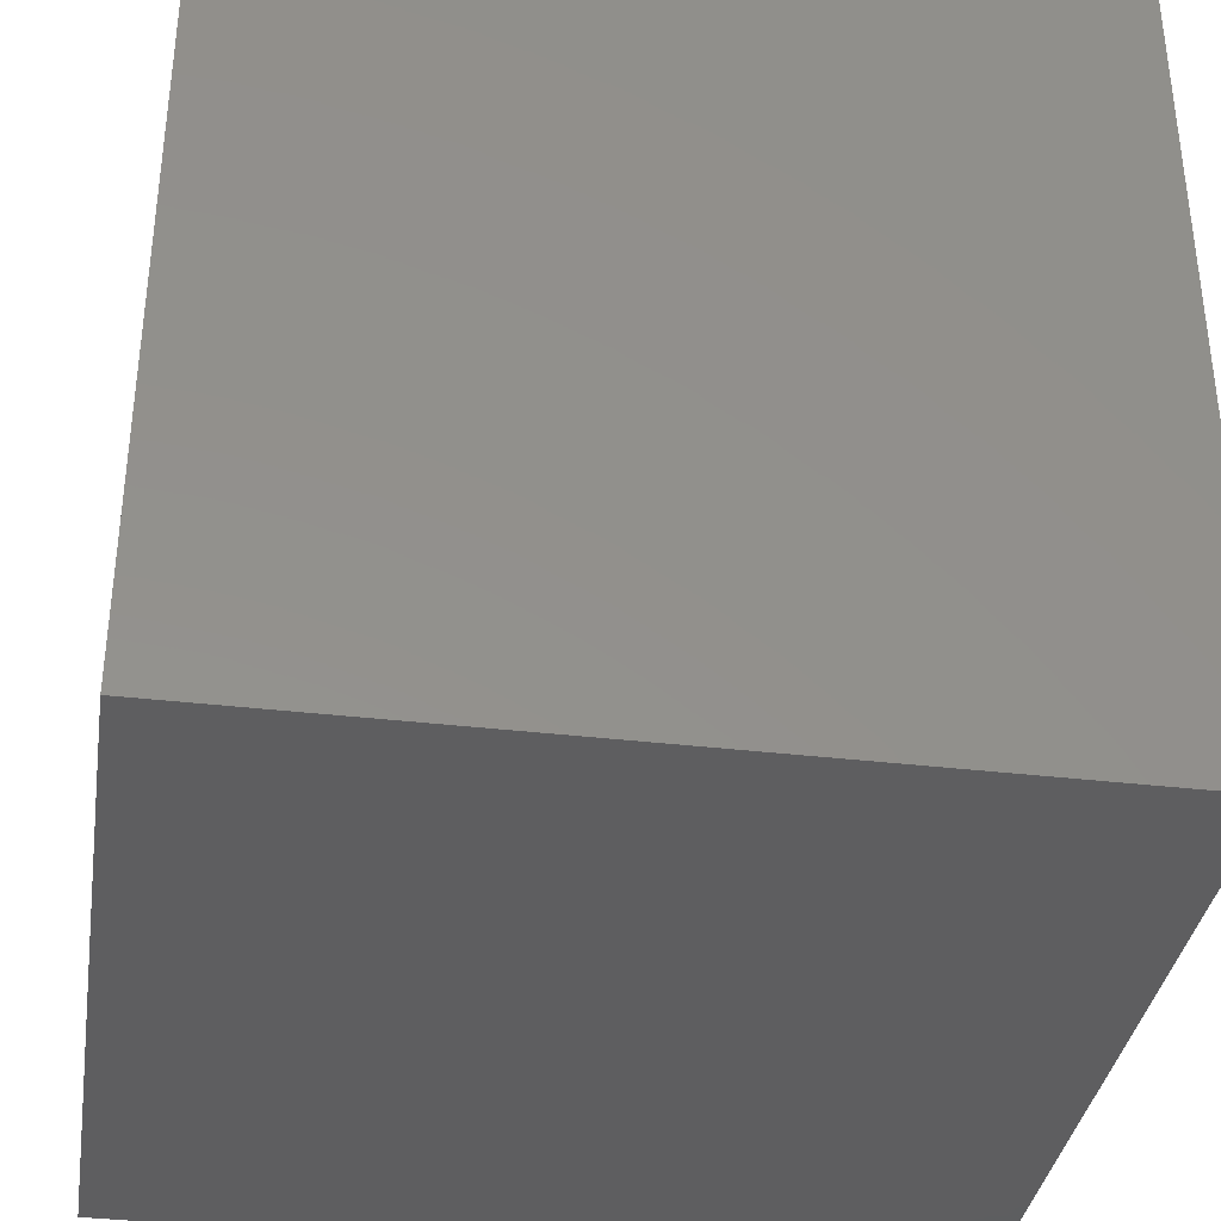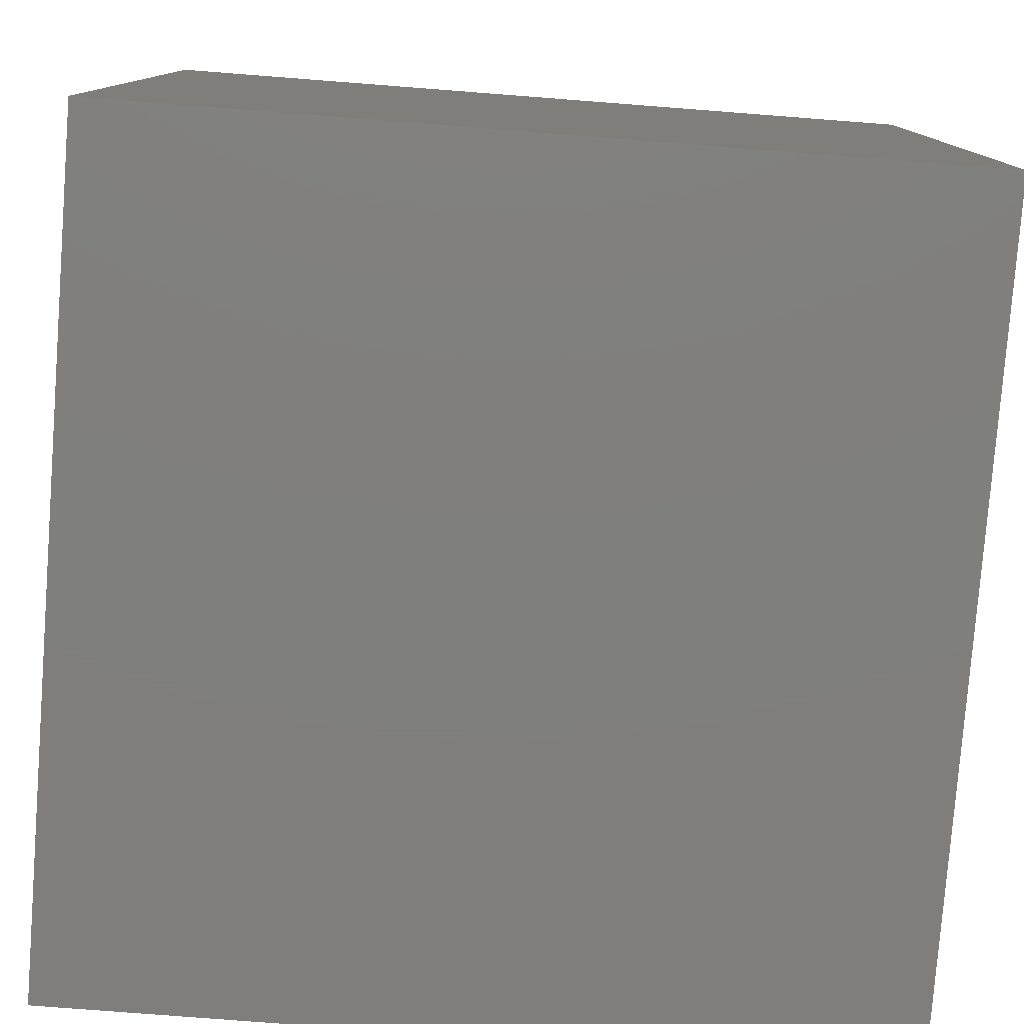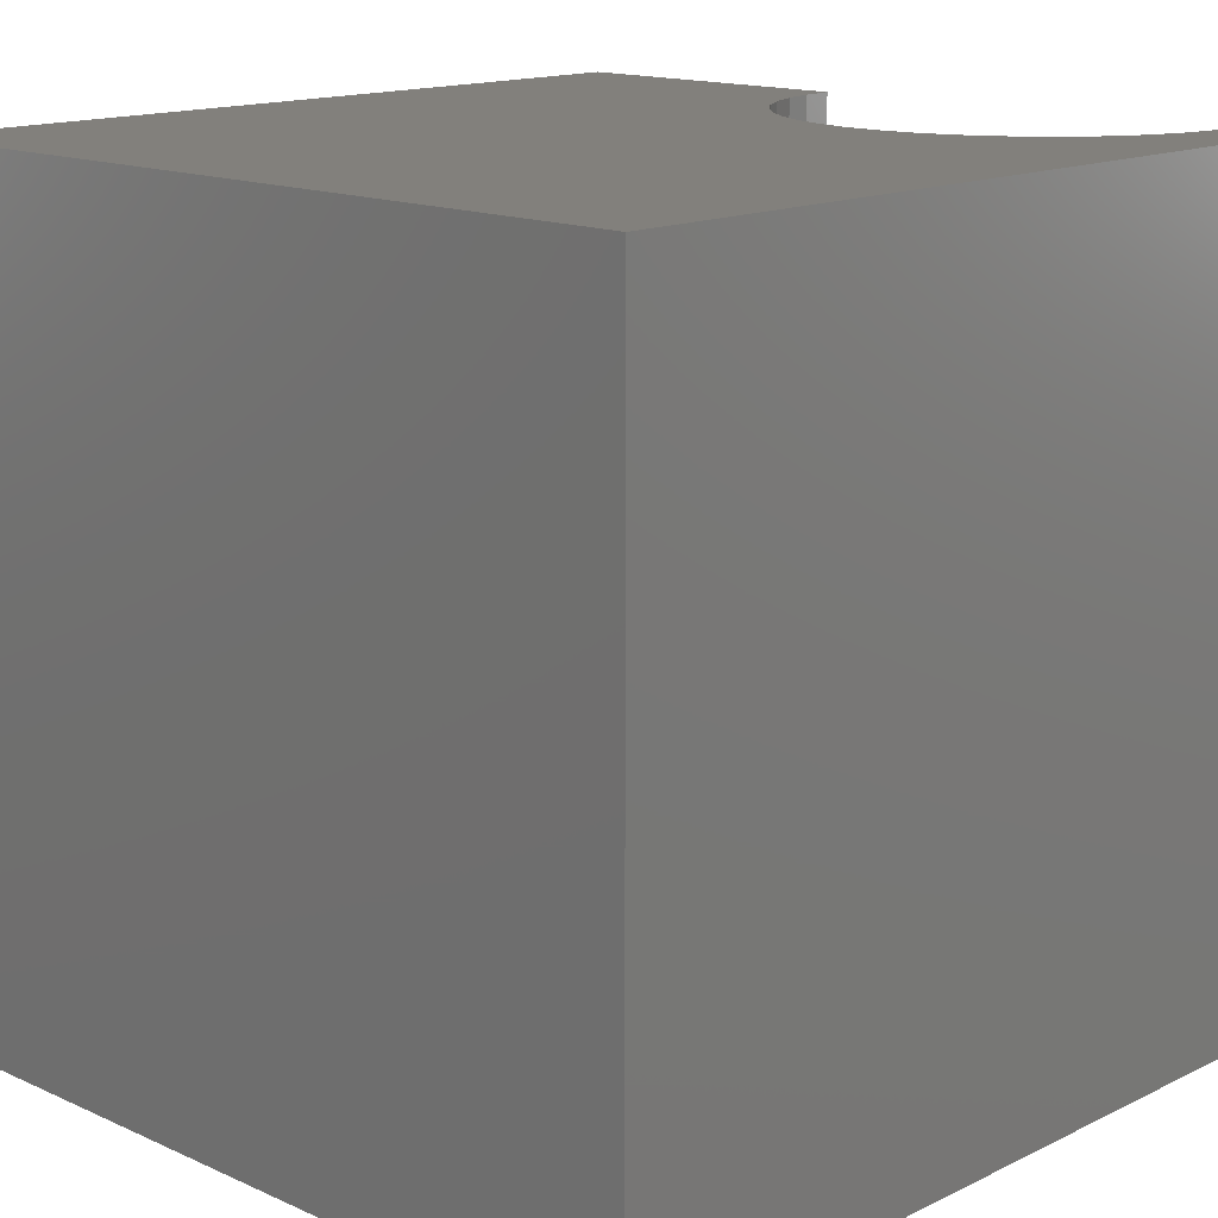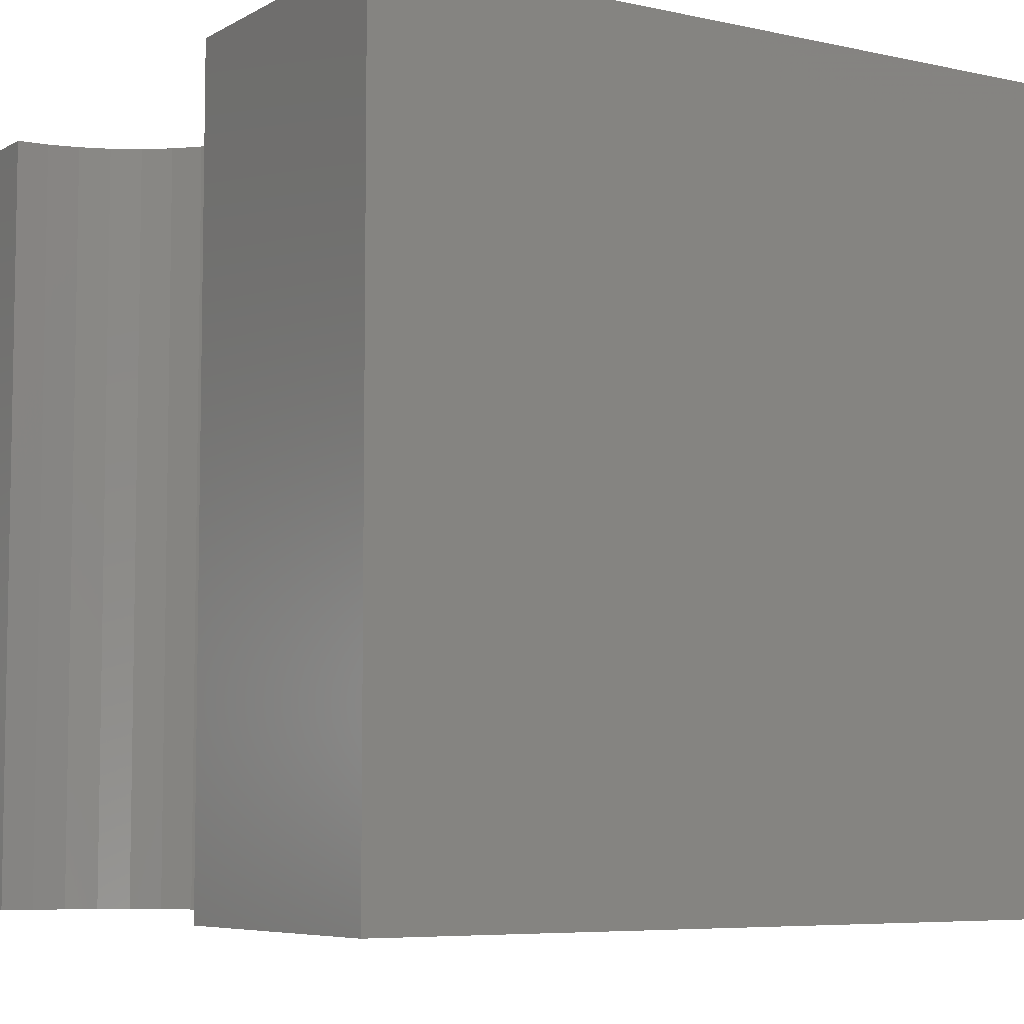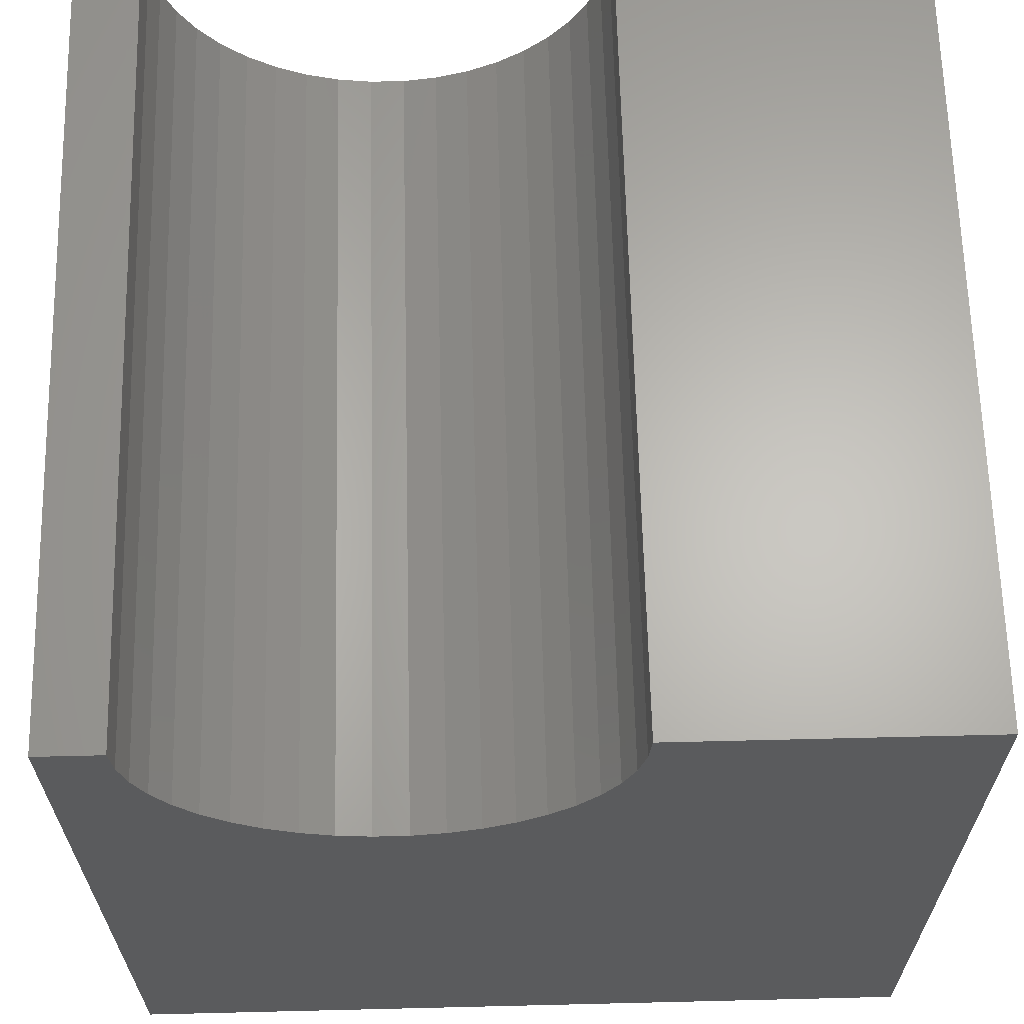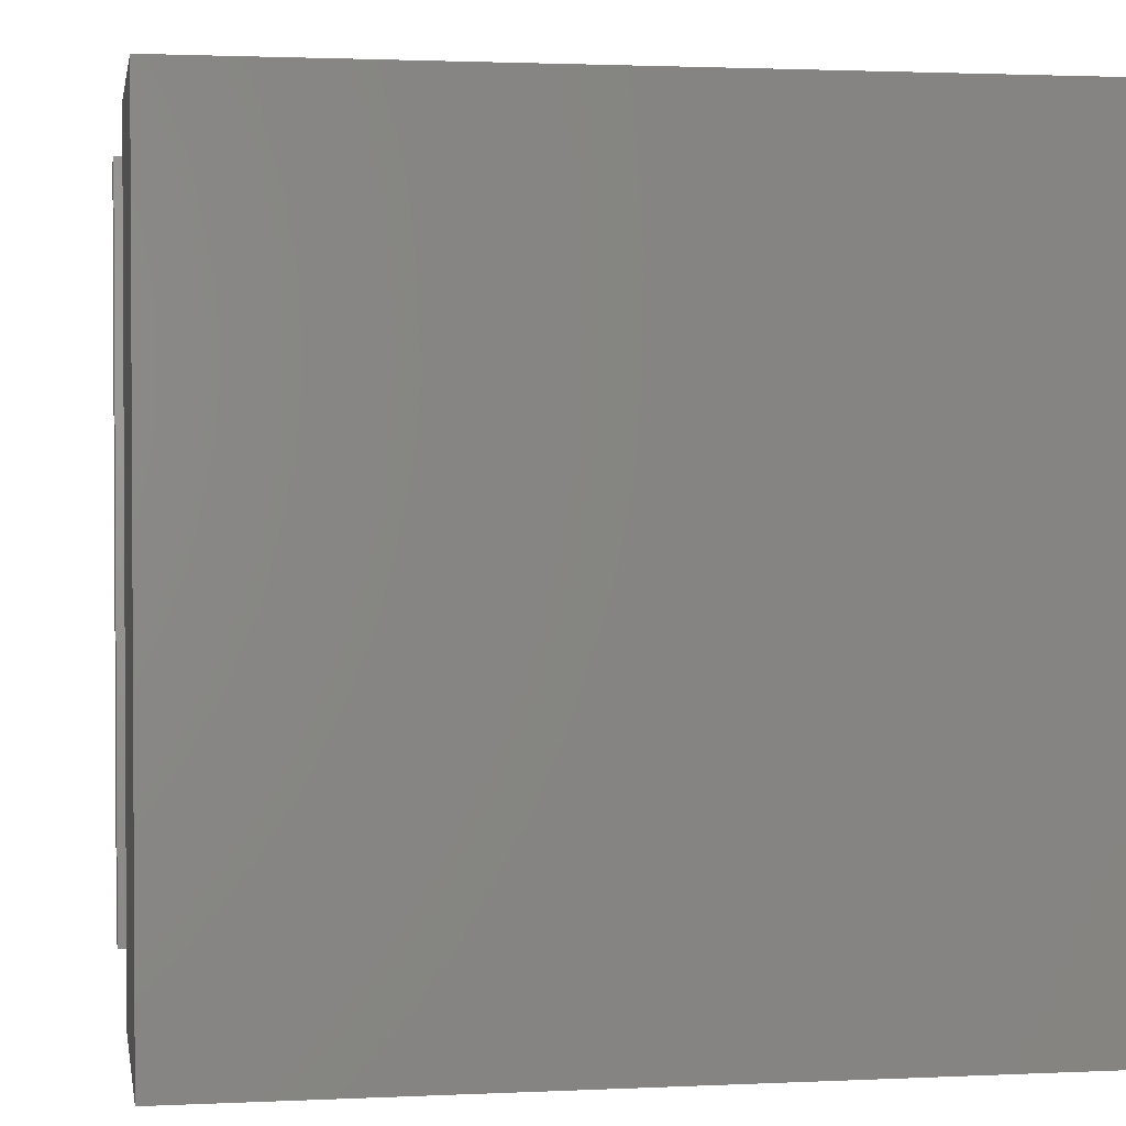
<metadata>
{"format":"stl","ext":"stl","renderer":"f3d","projection":"perspective","resolution":1024,"background":"white","views":[{"elev":-36.0,"azim":81.2,"up":"+Z"},{"elev":-79.0,"azim":-94.4,"up":"+Z"},{"elev":14.8,"azim":-136.1,"up":"+Y"},{"elev":-6.5,"azim":57.1,"up":"+Y"},{"elev":64.5,"azim":-1.4,"up":"+Z"},{"elev":1.9,"azim":80.3,"up":"+Y"}]}
</metadata>
<code>
# stl→obj: 52 verts, 100 faces
v 0.786 10 10
v 0 10 10
v 0.786 0 10
v 0 0 10
v 0 10 0
v 0 0 0
v 6.304 0 10
v 10 0 10
v 6.304 10 10
v 10 10 10
v 10 10 0
v 10 0 0
v 6.273 10 9.589
v 1.059 10 8.803
v 0.9086 10 9.187
v 0.8168 10 9.589
v 4.553 10 7.432
v 4.924 10 7.611
v 5.265 10 7.843
v 5.567 10 8.124
v 1.265 10 8.446
v 1.522 10 8.124
v 1.825 10 7.843
v 5.824 10 8.446
v 6.03 10 8.803
v 6.181 10 9.187
v 2.165 10 7.611
v 2.537 10 7.432
v 2.931 10 7.31
v 3.339 10 7.249
v 3.751 10 7.249
v 4.159 10 7.31
v 4.553 0 7.432
v 4.159 0 7.31
v 3.339 0 7.249
v 2.931 0 7.31
v 5.824 0 8.446
v 5.567 0 8.124
v 3.751 0 7.249
v 5.265 0 7.843
v 4.924 0 7.611
v 1.059 0 8.803
v 6.273 0 9.589
v 6.181 0 9.187
v 6.03 0 8.803
v 0.9086 0 9.187
v 0.8168 0 9.589
v 2.537 0 7.432
v 2.165 0 7.611
v 1.825 0 7.843
v 1.522 0 8.124
v 1.265 0 8.446
f 1 2 3
f 3 2 4
f 2 5 4
f 4 5 6
f 7 8 9
f 9 8 10
f 11 10 12
f 12 10 8
f 5 11 6
f 6 11 12
f 13 9 10
f 14 5 15
f 15 5 2
f 15 2 16
f 16 2 1
f 17 18 11
f 11 18 19
f 11 19 20
f 14 21 5
f 5 21 22
f 5 22 23
f 20 24 11
f 11 24 25
f 11 25 10
f 10 25 26
f 10 26 13
f 23 27 5
f 5 27 28
f 5 28 29
f 29 30 5
f 5 30 31
f 5 31 11
f 11 31 32
f 11 32 17
f 33 34 12
f 35 36 6
f 37 38 12
f 12 34 6
f 6 34 39
f 6 39 35
f 38 40 12
f 12 40 41
f 12 41 33
f 4 6 42
f 7 43 8
f 8 43 44
f 8 44 12
f 12 44 45
f 12 45 37
f 42 46 4
f 4 46 47
f 4 47 3
f 36 48 6
f 6 48 49
f 6 49 50
f 50 51 6
f 6 51 52
f 6 52 42
f 7 9 13
f 7 13 43
f 43 13 26
f 43 26 44
f 44 26 25
f 44 25 45
f 45 25 24
f 45 24 37
f 37 24 20
f 37 20 38
f 38 20 19
f 38 19 40
f 40 19 18
f 40 18 41
f 41 18 17
f 41 17 33
f 33 17 32
f 33 32 34
f 34 32 31
f 34 31 39
f 39 31 30
f 39 30 35
f 35 30 29
f 35 29 36
f 36 29 28
f 36 28 48
f 48 28 27
f 48 27 49
f 49 27 23
f 49 23 50
f 50 23 22
f 50 22 51
f 51 22 21
f 51 21 52
f 52 21 14
f 52 14 42
f 42 14 15
f 42 15 46
f 46 15 16
f 46 16 47
f 47 16 1
f 47 1 3

</code>
